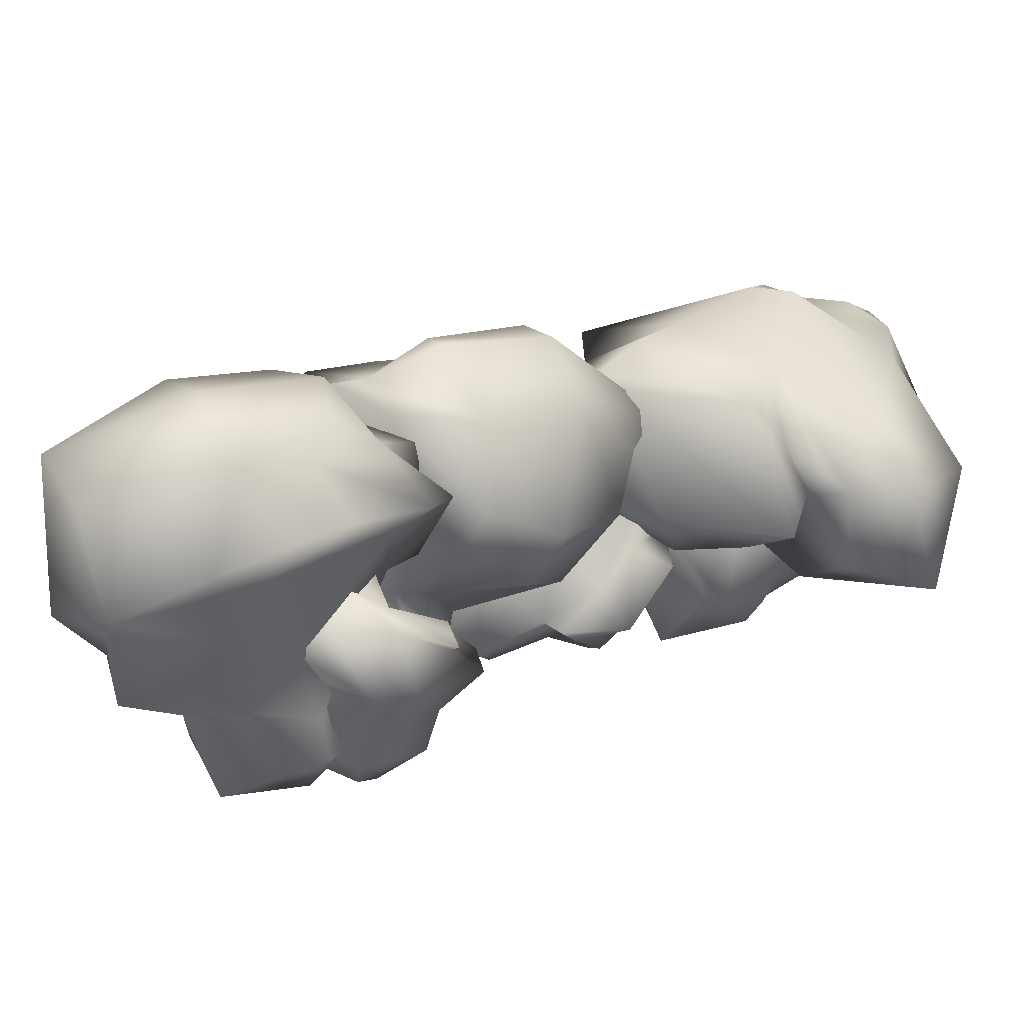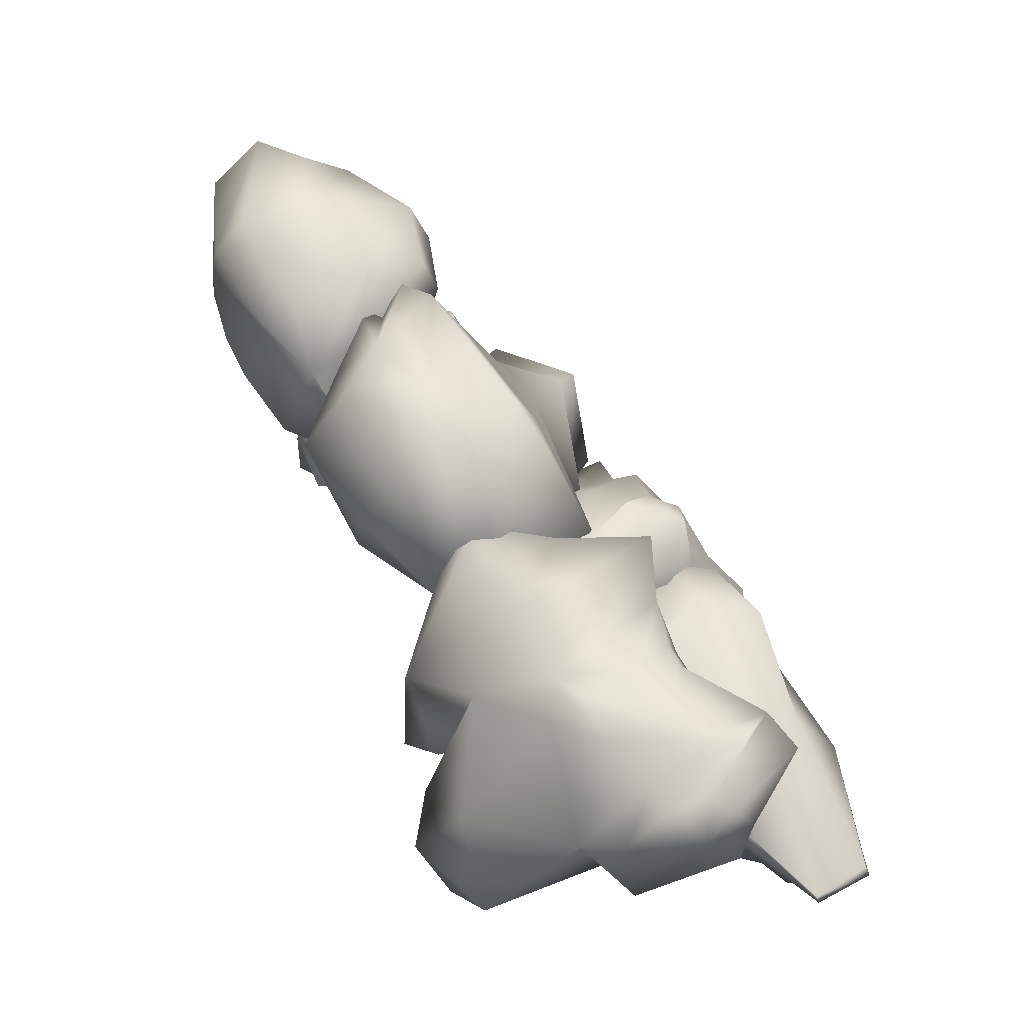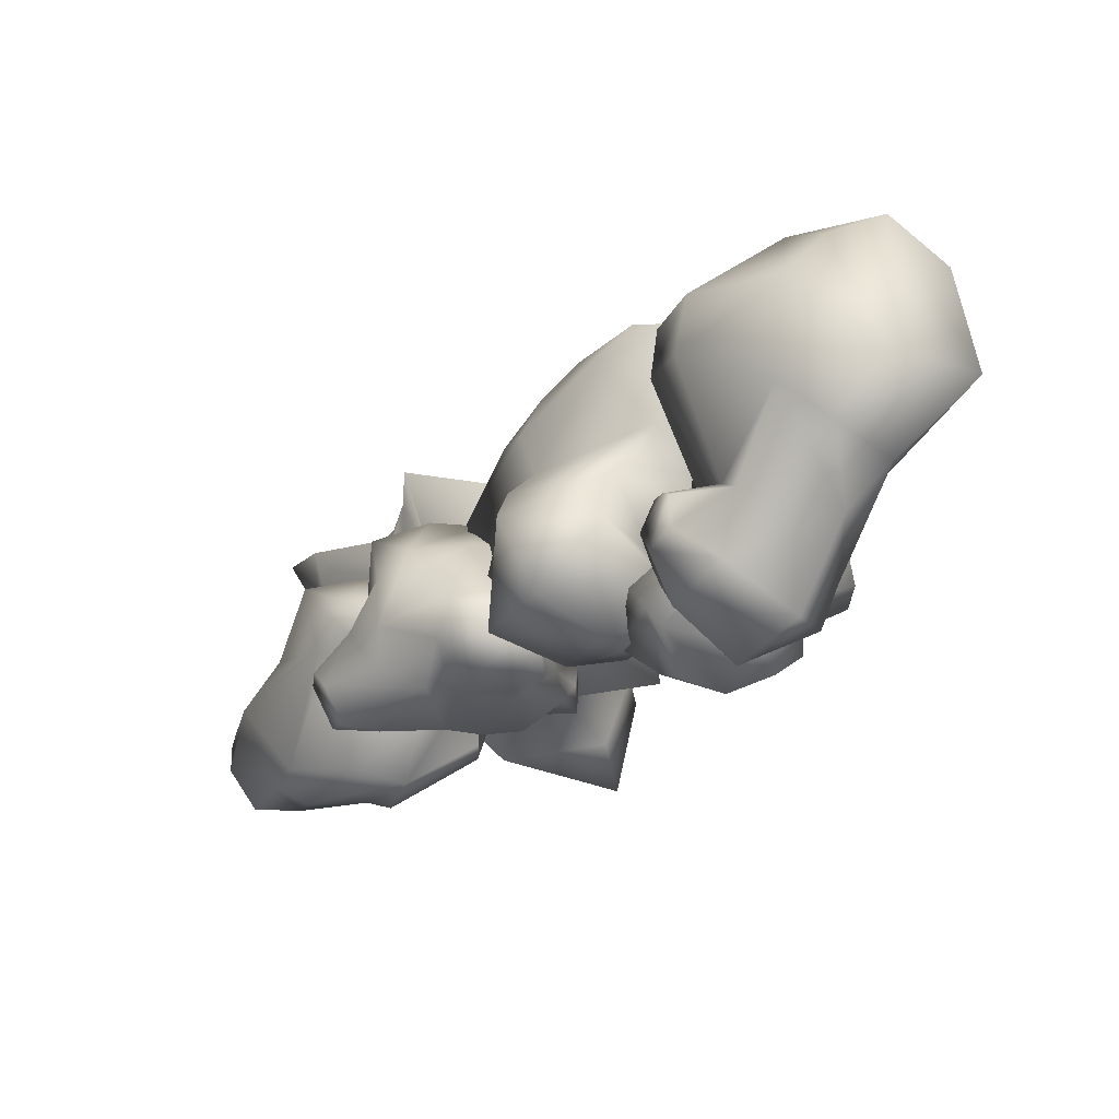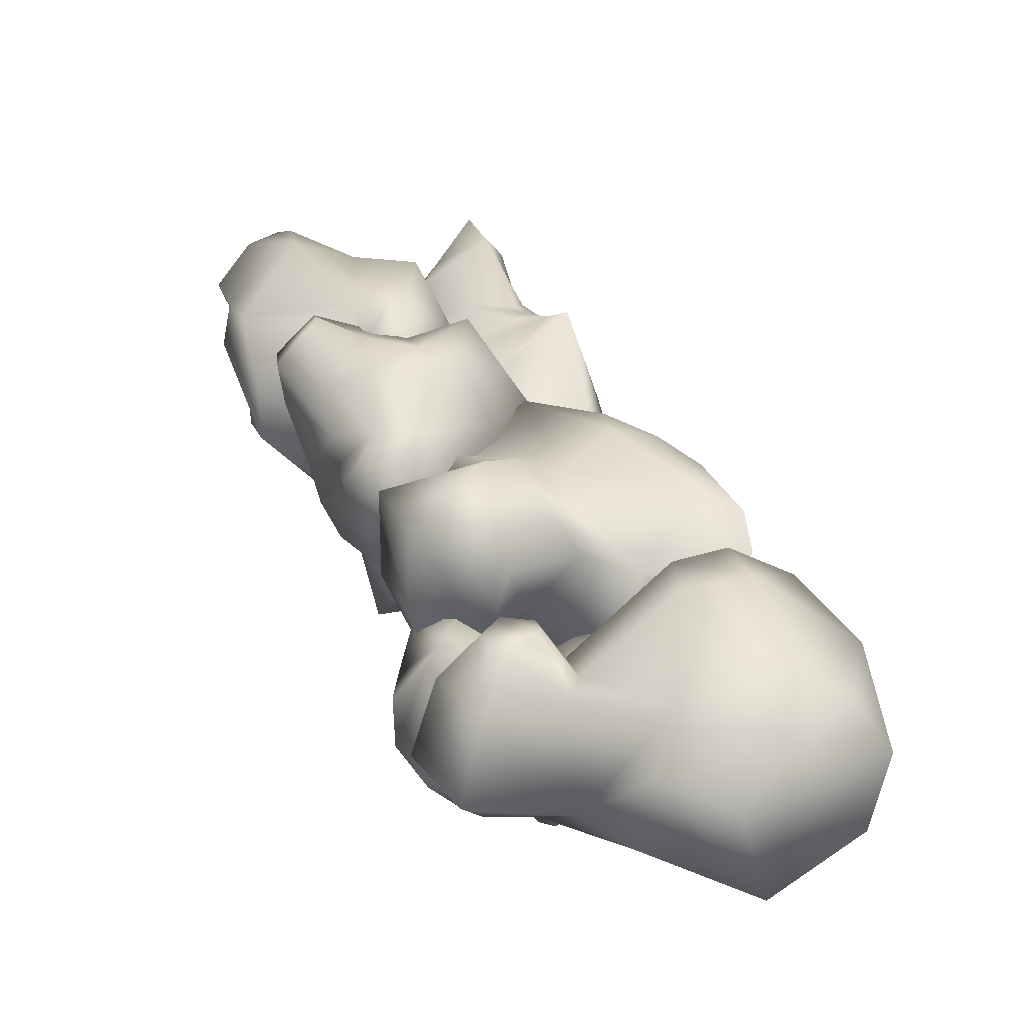
<metadata>
{"format":"obj","ext":"obj","renderer":"f3d","projection":"perspective","resolution":1024,"background":"white","views":[{"elev":-56.5,"azim":79.4,"up":"+Y"},{"elev":-9.4,"azim":121.9,"up":"+Z"},{"elev":49.9,"azim":-66.4,"up":"+Z"},{"elev":-8.4,"azim":-25.1,"up":"+Y"}]}
</metadata>
<code>
g default
v 372.7 339.9 136
v 304.2 310.9 117.2
v 341.6 397.3 39.33
v 305.3 383 45.32
v 264.6 427 43.76
v 326.9 418.1 165
v 260.3 330.3 129.8
v 341 388.1 173
v 335.2 413.6 54.12
v 281.3 409.4 30.29
v 285.1 396.6 40.65
v 329.7 321.9 143.2
v 282.2 334.4 143.7
v 291.5 392.1 167.3
v 280.6 450.6 45.53
v 301.5 424.1 30.98
v 306.6 397.2 49.02
v 332.4 386.7 38.42
v 361.5 368.4 82.43
v 304.5 345.7 75.52
v 314.9 432.1 110.6
v 256.4 405.9 88.37
v 335.2 432 74.14
v 349.5 395.8 98.63
v 253.7 385.3 87.87
v 268.1 358.5 86.1
v 286.9 439.4 98.74
v 340.8 350.2 74.46
v 302.5 311 107
v 269.5 345.9 86.48
v 285.9 340.8 82.3
v 375.1 343.9 127.1
v 330.3 314.6 109.1
v 344.6 333 88.36
v 367.4 364.2 89.67
v 366.6 375.8 142.7
v 300.7 462.1 34.81
v 306.2 462.6 38.64
v 323.9 444.1 24.57
v 318.2 442.5 21.46
v 256.8 355.9 133.7
v 272.4 386.8 152.5
v 254.9 393.7 113
v 305.1 337.4 187.1
v 322.7 364.2 193.9
v 320.9 323.5 175.8
v 344.7 333.5 171.8
v 310.4 384.9 191
v 290.8 370.5 192.3
g stage07_iwa_tx_stage07_02 stage07_iwa_tx_stage07_01 stage07_stage07_02 stage_7
f 18 28 20 4
f 15 16 10 5
f 43 41 42
f 6 8 23 21
f 17 18 4 11
f 29 7 30 31
f 12 13 7 2
f 9 24 19 3
f 10 25 22 5
f 16 17 11 10
f 8 24 23
f 7 25 26
f 45 44 46 47
f 48 49 44 45
f 37 40 16 15
f 3 18 17 9
f 32 33 34 35
f 31 34 33 29
f 22 27 15 5
f 21 23 39 38
f 20 26 11 4
f 35 24 36 32
f 23 24 9 39
f 26 25 10 11
f 21 27 14 6
f 19 28 18 3
f 2 7 29
f 7 26 30
f 26 20 31 30
f 1 12 33 32
f 28 19 35 34
f 20 28 34 31
f 12 2 29 33
f 19 24 35
f 24 8 36
f 8 1 32 36
f 38 37 15 27
f 40 9 17 16
f 37 38 39 40
f 39 9 40
f 38 27 21
f 22 25 43
f 13 14 42
f 43 27 22
f 43 25 7 41
f 14 27 43 42
f 13 12 46 44
f 12 1 47 46
f 1 8 45 47
f 6 14 49 48
f 14 13 44 49
f 8 6 48 45
f 13 42 41 7
g default
v 398.5 404 142.6
v 404.5 304.1 17.74
v 424.3 302.8 61.15
v 364.7 257.7 26.1
v 408.4 265.1 48.64
v 332.1 365.7 120.1
v 390.1 450.4 110
v 421.1 406 78.09
v 422.8 368.4 48.02
v 394.4 364.7 39.82
v 354 394.7 87.45
v 362.9 363.3 64.17
v 368.1 306.4 104.6
v 404.9 297.9 104.2
v 394.7 392.9 196.8
v 362.6 349.7 140.4
v 435.7 341.6 160.8
v 437.9 318.8 120
v 423.5 416.9 65.51
v 424.7 394.9 47.29
v 395.3 382.4 25.3
v 351.6 404 73.79
v 361.3 385.1 49.95
v 389.2 434.8 42.78
v 413.6 430 49.67
v 359.3 412.8 50.58
v 334.9 301.6 141.3
v 367 296.4 202.7
v 335.8 322.4 170.6
v 351 289.4 110.2
v 389.1 244.6 101.3
v 436.1 277.5 130.7
v 436 320 179
v 347.4 344 146.2
v 363.2 380.2 79.79
v 326.9 308.1 76.07
v 349.6 328.2 123.2
v 331.2 314.6 129.6
v 404.5 345.9 198.3
v 377.9 346.6 196.1
v 387.9 464.9 93
v 442.2 383.1 116.4
v 448.4 368.8 104.3
v 435.9 389.6 95.99
v 448.2 366.7 125.3
v 400.4 294.8 206.4
v 421.2 290.5 191.9
v 425.4 305.4 195.4
v 403 310.1 206
v 413.1 310.6 205.1
v 364.4 265.2 66.85
v 403.2 267.6 76.77
v 398.1 271.7 94.67
v 377.9 255.7 157.6
v 421.7 401 130.9
v 380.7 398.7 140.8
v 414.1 423.2 96.31
v 373.6 412 117.4
v 399.1 397.8 164.3
v 405.7 446.7 96.25
v 362.3 427 90.59
v 392.5 443.9 57.97
v 412.6 433.3 71.08
v 377 443.8 75.76
v 410.2 415.9 112.8
v 401.9 438.9 64.13
v 397 409.4 132.9
v 357.3 309.5 33.84
g stage07_iwa_tx_stage07_01 stage07_stage07_02 stage_7 stage07_iwa_tx_stage07_03
f 51 52 54
f 76 77 78
f 56 114 106
f 58 51 59
f 55 105 107 60
f 51 61 59
f 84 85 55 60
f 62 101 63
f 50 105 108
f 55 85 86 65
f 101 67 63
f 52 92 67
f 56 106 109
f 57 58 69 68
f 58 59 70 69
f 60 107 110 71
f 59 61 72 70
f 71 84 60
f 56 109 112 90
f 68 69 74
f 69 70 73 74
f 71 110 113 75
f 70 72 75 73
f 72 71 75
f 79 80 103 76
f 77 89 78
f 83 87 76 78
f 80 81 96 103
f 81 82 97 96
f 62 63 102 79
f 63 67 81 102
f 67 66 82 81
f 82 88 99 97
f 88 89 98 99
f 65 86 87 83
f 61 84 71 72
f 53 85 117
f 86 85 62
f 87 86 62 79
f 76 87 79
f 66 64 88
f 64 65 83 88
f 78 89 83
f 90 112 115
f 75 113 111 73
f 88 83 89
f 66 88 82
f 94 92 93 91
f 58 92 52
f 94 64 66
f 67 92 94 66
f 93 58 57
f 94 91 104 108
f 116 114 56
f 99 98 95
f 95 98 89 77
f 99 95 96 97
f 51 54 53
f 51 53 117
f 100 85 53
f 53 54 101 100
f 54 52 101
f 52 51 58
f 62 85 100
f 100 101 62
f 101 52 67
f 102 81 80
f 79 102 80
f 103 96 95 77
f 76 103 77
f 106 91 93 57
f 107 116 56
f 108 65 64
f 109 106 57 68
f 110 107 56
f 112 109 68
f 113 110 56 90
f 74 115 112 68
f 111 113 90
f 108 104 50
f 114 104 91
f 111 115 74 73
f 90 115 111
f 107 105 50 116
f 50 104 114 116
f 117 85 84 61
f 51 117 61
f 108 105 55 65
f 94 108 64
f 106 114 91
f 93 92 58
g default
v 348.3 354.3 223.9
v 372.9 308.9 194.9
v 274.2 386.2 163.8
v 280.2 357.4 156.1
v 267.4 380 185.9
v 265.2 350.9 158.8
v 323.8 353.7 230.7
v 356.1 294.9 222.7
v 310.7 372.5 192.5
v 298.4 334.4 165.4
v 284.9 325.4 161
v 285.2 368.8 202.2
v 333.7 380.1 213.1
v 324.8 337.5 154.6
v 303.1 360.7 227.3
v 336.4 285.1 143.3
v 313.8 260.5 160.3
v 307.5 289.2 150.9
v 314.2 296 146
v 329.7 267.2 177.4
v 344.7 283.9 165.2
v 334.7 315.8 145.2
v 368.7 309 159.7
v 339.4 284.6 199.3
v 294.1 306.8 154.8
v 315.2 311.7 149.1
v 375.1 342.5 198.5
v 337.5 325.2 233.6
v 256.5 366.3 160.9
v 289.7 372.1 162
v 321.1 364.8 165.7
v 336.9 370.4 185.9
v 355.5 356.5 171.1
v 376.2 348.9 183.2
v 384.9 332 155.6
v 366.7 341.9 147.3
v 380 316.9 150.7
v 362.6 327.5 143.1
v 313 297.7 239.7
v 319.3 283.3 233.3
v 269.6 319.9 202.9
v 249.9 356.3 180.8
v 256.8 339.9 173.2
v 267.7 310 177.6
v 278.4 317.5 232
v 271.5 305.8 203.1
v 278.7 299 262.1
v 267.5 303.3 245.2
v 264.4 293.7 230.5
v 290.7 271.7 250
v 290.3 282.8 188.8
v 275.7 293.7 172.2
v 287.6 278.2 168.7
v 301.1 262.8 184.3
v 305.4 267.9 200.6
v 307.1 258.8 192.1
v 273.6 274.8 220.4
v 282.7 263.9 227.8
v 279 348.2 225.9
v 293.9 316 247.9
v 306.1 336.6 246.4
v 265.4 341.4 210.9
v 260.2 370.4 190.2
g stage07_iwa_tx_stage07_01 stage07_stage07_02 stage_7 stage07_iwa_tx_stage07_04
f 147 148 127 121
f 146 147 121 123
f 158 159 160 161
f 144 145 125 119
f 127 128 123 121
f 129 126 120 122
f 148 149 131 127
f 133 134 135 136
f 162 158 163
f 132 130 126 129
f 150 151 152 153
f 138 137 134 133
f 164 165 166 167
f 124 118 130 132
f 168 169 170 171
f 142 143 136 135
f 143 139 133 136
f 140 141 137 138
f 172 168 171
f 139 138 133
f 153 152 154 155
f 119 125 141 140
f 167 166 174 175
f 163 161 169 168
f 128 127 143 142
f 127 131 139 143
f 124 145 144 118
f 176 162 177 178
f 179 158 162 176
f 180 159 158 179
f 120 146 122
f 126 148 147 120
f 130 149 148 126
f 118 144 149 130
f 149 144 151 150
f 144 119 152 151
f 131 149 150 153
f 119 140 154 152
f 140 139 155 154
f 139 131 153 155
f 120 147 146
f 177 162 165 164
f 162 163 166 165
f 125 145 156 157
f 163 168 174 166
f 168 172 175 174
f 141 125 157
f 146 123 160 159
f 123 128 161 160
f 157 156 164 167
f 142 135 170 169
f 135 134 171 170
f 134 137 173 171
f 137 141 172 173
f 157 167 175
f 128 142 169 161
f 145 124 178 177
f 124 132 176 178
f 132 129 179 176
f 122 146 159 180
f 129 122 180 179
f 156 145 177
f 141 157 172
f 156 177 164
f 172 157 175
f 139 140 138
f 172 171 173
f 163 158 161
g default
v 371.2 247.9 317.9
v 440.7 216.9 252.5
v 380.9 202.2 252.1
v 407.2 270 178
v 335.2 260.6 197.7
v 406.4 324.2 186.3
v 317.1 313.1 216
v 309.6 297 242.8
v 346.3 256.6 305.7
v 316.9 249.5 245.3
v 333.8 233.7 274.2
v 268.4 261.7 303.6
v 275.3 231.6 279.9
v 268 285.3 265.2
v 277 250.4 247
v 306.2 219.9 298.8
v 301.8 244.7 328.7
v 438.9 250.9 209.7
v 362 214.7 217.8
v 329.5 242.4 258.1
v 299.2 294.1 308.3
v 319.8 298.2 300
v 347.4 297 285.7
v 430.6 254.1 303.1
v 414.4 258.1 337.9
v 428.8 227.2 290.8
v 404.8 200.7 244.1
v 379.8 255.6 179.6
v 390 214.4 207.8
v 430.4 244.9 318
v 403.6 239.6 328.8
v 399.1 224.6 303.7
v 377.7 240.1 330.1
v 291.2 226.4 247.9
v 304.5 211.8 269.9
v 313 219.5 252.2
v 314.4 216.1 258
v 289.9 218.2 263.6
v 308.6 223 247.4
v 366.9 343.9 207.7
v 403.3 318.5 273.6
v 412.1 302.3 297.8
v 326.1 286.8 206.8
v 347.4 303.5 182.7
v 413 294.4 167.7
v 427.7 285.1 275.5
v 384.8 321.9 263.9
v 426.6 314.5 243.1
v 402.9 289.1 312.7
v 389.9 333.2 244.9
v 415.2 277.2 329.4
v 453.9 252.3 274.5
v 443.2 275.2 279
v 441.2 305.2 235.3
v 448.5 285.4 224.1
g stage07_iwa_tx_stage07_01 stage07_stage07_02 stage_7 stage07_iwa_tx_stage07_05
f 210 211 212 206
f 198 209 208 184
f 186 220 230
f 225 235 198 184
f 202 203 187 188
f 188 223 185 190
f 185 199 200 190
f 183 181 189 191
f 192 201 194
f 194 195 193 192
f 195 214 218 193
f 196 197 192 193
f 188 190 195 194
f 190 219 214 195
f 191 189 197 196
f 201 202 188 194
f 182 207 209 198
f 200 199 183 191
f 197 201 192
f 189 202 201 197
f 181 203 202 189
f 233 234 228 226
f 193 218 215 196
f 190 200 216 219
f 213 183 212 211
f 206 207 182
f 208 209 199 185
f 184 208 224 225
f 209 207 183 199
f 182 198 235 232
f 182 232 204 206
f 204 205 211 210
f 206 204 210
f 181 183 213
f 205 181 213 211
f 217 216 200 191
f 215 217 191 196
f 215 218 216 217
f 218 214 219 216
f 223 224 208 185
f 221 230 227
f 222 221 227 229
f 205 231 229 181
f 183 207 206 212
f 220 224 223 187
f 225 224 220 186
f 187 223 188
f 228 230 221
f 226 228 221 222
f 231 226 222
f 227 230 220 203
f 229 227 203 181
f 229 231 222
f 204 231 205
f 186 230 228 234
f 203 220 187
f 204 233 226 231
f 233 232 235 234
f 204 232 233
f 234 235 225 186
g default
v 368.5 155.7 274.7
v 345.5 139.6 282.7
v 379.4 215.7 297.8
v 349.2 221.8 294.4
v 356.1 159.4 334.3
v 373 184.7 286.1
v 336 213.7 287.5
v 355.8 198.1 325
v 347 141.7 263
v 356.8 205.4 289.7
v 363.4 217.7 295.9
v 312.7 223.9 275.9
v 342.5 204.5 326.9
v 279.4 195.1 265.2
v 331.6 171.6 331.6
v 313.8 178.9 249.3
v 336.8 210.5 268.6
v 370.7 170.2 280.4
v 347.9 188.6 281.1
v 331.7 200.7 263.6
v 301.9 223.3 269.3
v 330.4 197.2 329.8
v 361 175.8 318.1
v 359.6 164.3 248.1
v 342.5 185.6 249
v 347.6 195.3 254
v 361.9 178.8 253.8
v 330.3 205.9 236.5
v 325.2 196.1 231.6
v 287.1 230 260.2
v 279.3 205.6 261.9
v 310.5 207.8 322.9
v 307.5 188 335
v 365.3 225.5 309.9
v 351.3 211.6 307
v 332.5 210.3 299
v 322.3 205.7 303.2
v 289.2 226.3 301.9
v 282.5 215.6 301
v 370.7 224.3 317.3
v 377.7 219.4 311.2
v 366.8 211.6 324.9
v 362.3 157.6 304.5
v 378.4 167.7 299.3
v 367.3 183.7 297.8
v 316.4 165.5 267.1
v 335.8 146.6 285.7
v 307.3 153 301.2
v 316.5 160 326.4
v 285.9 162.6 295.6
v 300.6 166.5 252.5
v 286 155.8 280.1
v 274.6 173.6 270.7
v 302.3 182.5 332.7
v 276.4 205.8 299.7
v 270.7 193.8 276.5
v 300 147.8 280.9
g stage07_iwa_tx_stage07_01 stage07_stage07_02 stage_7 stage07_iwa_tx_stage07_06
f 241 245 246 238
f 240 237 278
f 277 276 275
f 253 254 245 241
f 248 271 272 257
f 258 279 280 243
f 252 255 256 247
f 246 245 242 239
f 243 270 271 248
f 283 284 285
f 257 258 243 248
f 245 254 255 252
f 286 287 288
f 242 245 252 247
f 259 260 261 262
f 263 261 260 264
f 265 263 264 266
f 267 273 274 268
f 240 258 257 250
f 240 278 279 258
f 236 244 260 259
f 254 253 262 261
f 253 236 259 262
f 255 254 261 263
f 244 251 264 260
f 256 255 263 265
f 251 249 266 264
f 257 272 273 267
f 289 285 284
f 250 257 267 268
f 238 246 239 269
f 270 269 239 242
f 271 270 242 247
f 272 271 247 256
f 273 272 256 265
f 274 273 265 266
f 288 285 290 291
f 287 285 288
f 238 269 275 276
f 277 275 270 243
f 243 280 276 277
f 278 237 244 236
f 279 278 236 253
f 280 279 253 241
f 276 280 241 238
f 290 285 289
f 286 292 287
f 292 283 285 287
f 244 237 281 251
f 237 282 281
f 237 240 250 282
f 282 250 284 283
f 249 251 286 288
f 250 268 289 284
f 274 266 291 290
f 266 249 288 291
f 268 274 290 289
f 251 281 292 286
f 281 282 283 292
f 270 275 269
g default
v 366.7 203.2 281.8
v 430.5 248.2 344.8
v 369 250.1 347.4
v 411.3 189.6 420.3
v 338.3 183.7 403.1
v 421.5 136.4 411.9
v 330.9 128.6 385.3
v 319.3 142.7 358.8
v 344.6 189.5 294.8
v 316.5 190.6 356.2
v 328.7 209.5 326.8
v 269.6 168.4 299.6
v 270.9 199.3 323.1
v 275.5 145.4 337.9
v 277.6 181.4 355.9
v 298 217.1 303.2
v 297.8 191.9 273.4
v 437.3 214.7 387.5
v 354.3 234.1 382.2
v 326.8 200.1 343
v 306.3 143 293.7
v 327.6 143.3 301.3
v 354.8 150.3 314.6
v 426.5 209.5 294.5
v 410.4 202 260.2
v 419.7 235.5 307
v 392.3 256.6 354.5
v 381.5 198 419.7
v 381.9 240.2 391.3
v 423.9 218.4 279.7
v 396.3 218 269.8
v 389.6 231.8 295.1
v 371 212.1 269.4
v 286.4 207.9 354.6
v 295.6 224.7 332.2
v 306.2 219 349.6
v 306.7 222.7 343.7
v 283 215.5 339
v 302.8 214.7 354.5
v 386.2 108.7 391.7
v 414.3 141 324.7
v 418.7 158.5 300.3
v 334.6 156.1 394.2
v 359.6 144.3 417.5
v 422.5 166.9 430.3
v 431.1 178.7 322.1
v 397.3 133.8 335.1
v 437.3 149.8 354.4
v 406.5 169.5 285.7
v 405.3 123.9 353.8
v 415.4 183.6 268.6
v 450 216.2 322.3
v 444.1 191.6 318.1
v 449.9 162 361.7
v 453.3 183 372.8
g stage07_iwa_tx_stage07_01 stage07_stage07_02 stage_7 stage07_iwa_tx_stage07_07
f 322 323 324 318
f 310 321 320 296
f 298 332 342
f 337 347 310 296
f 314 315 299 300
f 300 335 297 302
f 297 311 312 302
f 295 293 301 303
f 304 313 306
f 306 307 305 304
f 307 326 330 305
f 308 309 304 305
f 300 302 307 306
f 302 331 326 307
f 303 301 309 308
f 313 314 300 306
f 294 319 321 310
f 312 311 295 303
f 309 313 304
f 301 314 313 309
f 293 315 314 301
f 345 346 340 338
f 305 330 327 308
f 302 312 328 331
f 325 295 324 323
f 318 319 294
f 320 321 311 297
f 296 320 336 337
f 321 319 295 311
f 294 310 347 344
f 294 344 316 318
f 316 317 323 322
f 318 316 322
f 293 295 325
f 317 293 325 323
f 329 328 312 303
f 327 329 303 308
f 327 330 328 329
f 330 326 331 328
f 335 336 320 297
f 333 342 339
f 334 333 339 341
f 317 343 341 293
f 295 319 318 324
f 332 336 335 299
f 337 336 332 298
f 299 335 300
f 340 342 333
f 338 340 333 334
f 343 338 334
f 339 342 332 315
f 341 339 315 293
f 341 343 334
f 316 343 317
f 298 342 340 346
f 315 332 299
f 316 345 338 343
f 345 344 347 346
f 316 344 345
f 346 347 337 298

</code>
